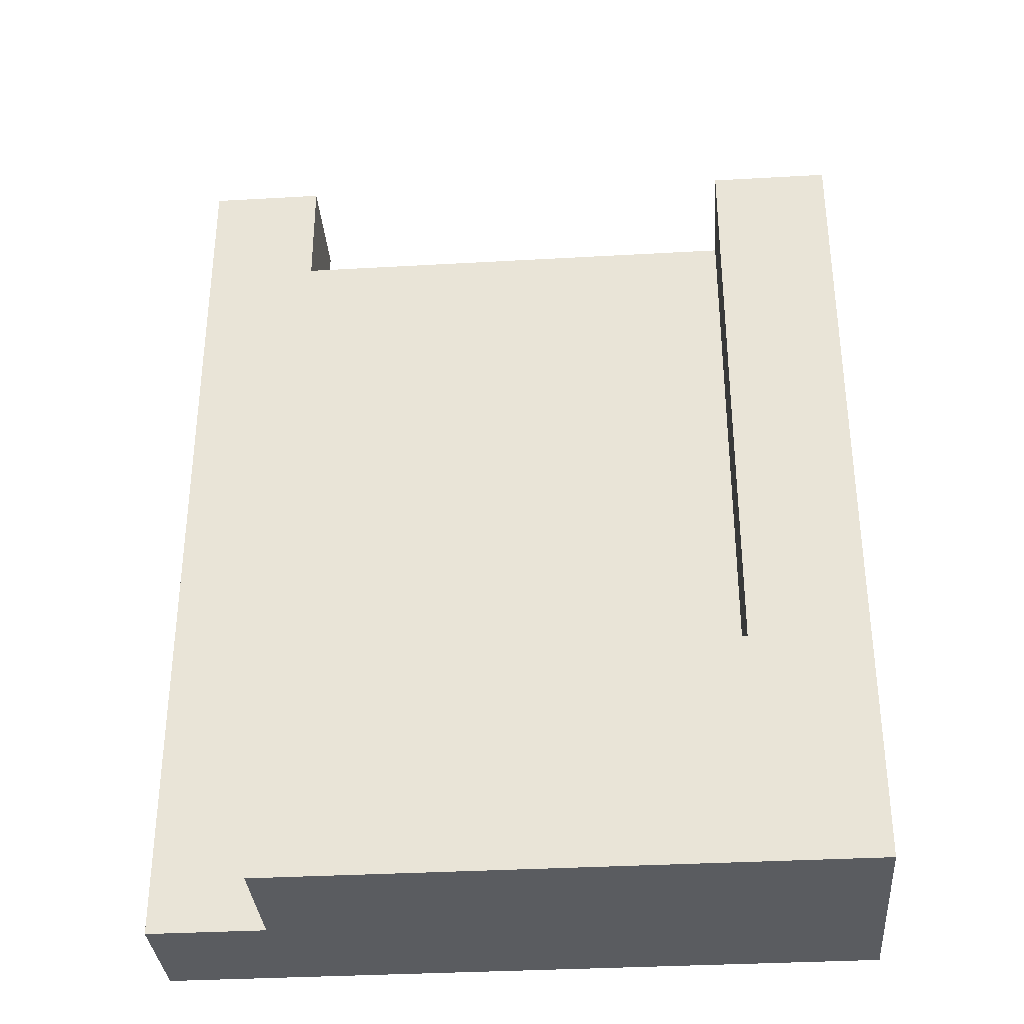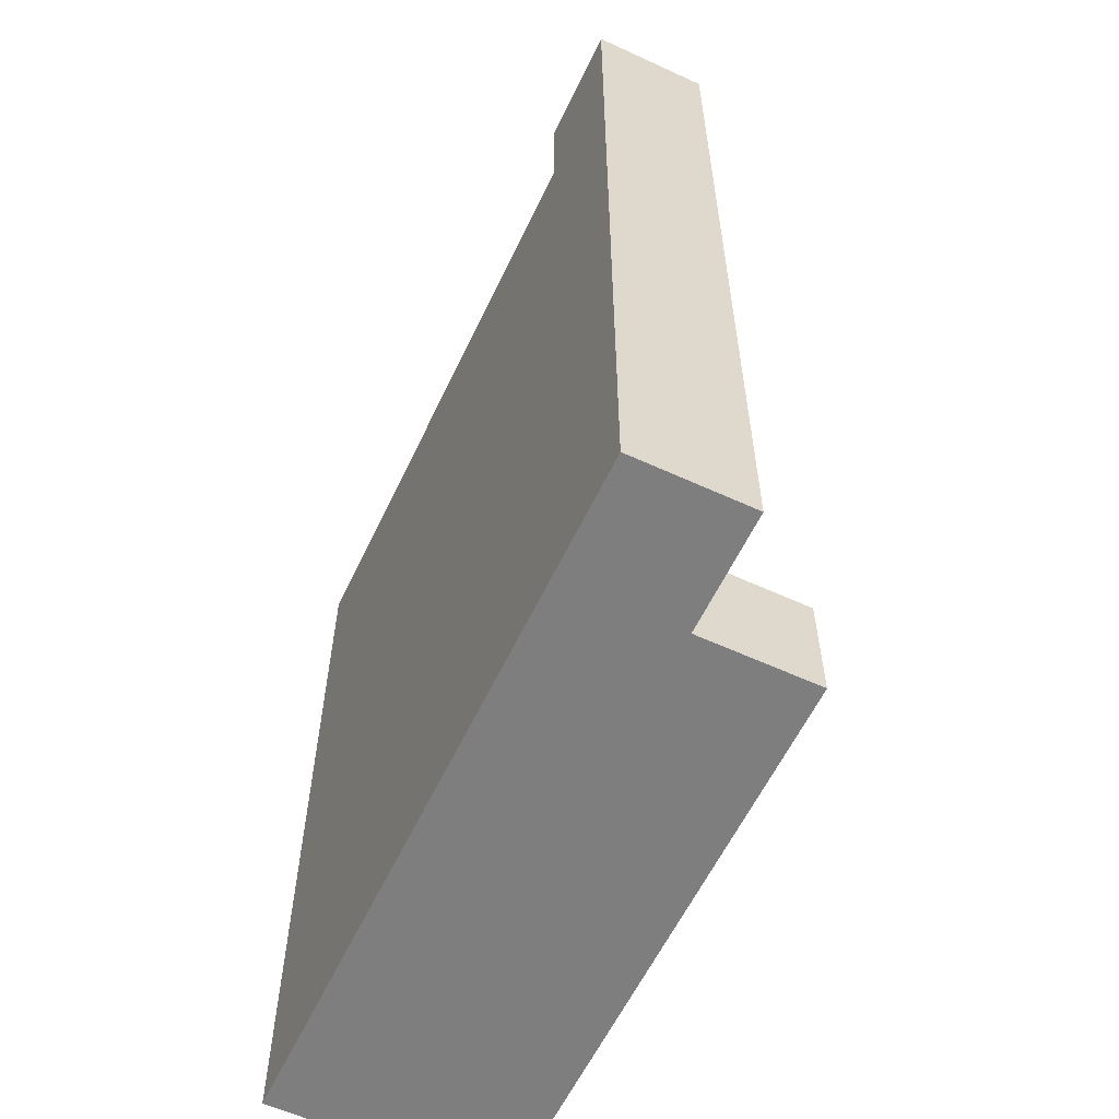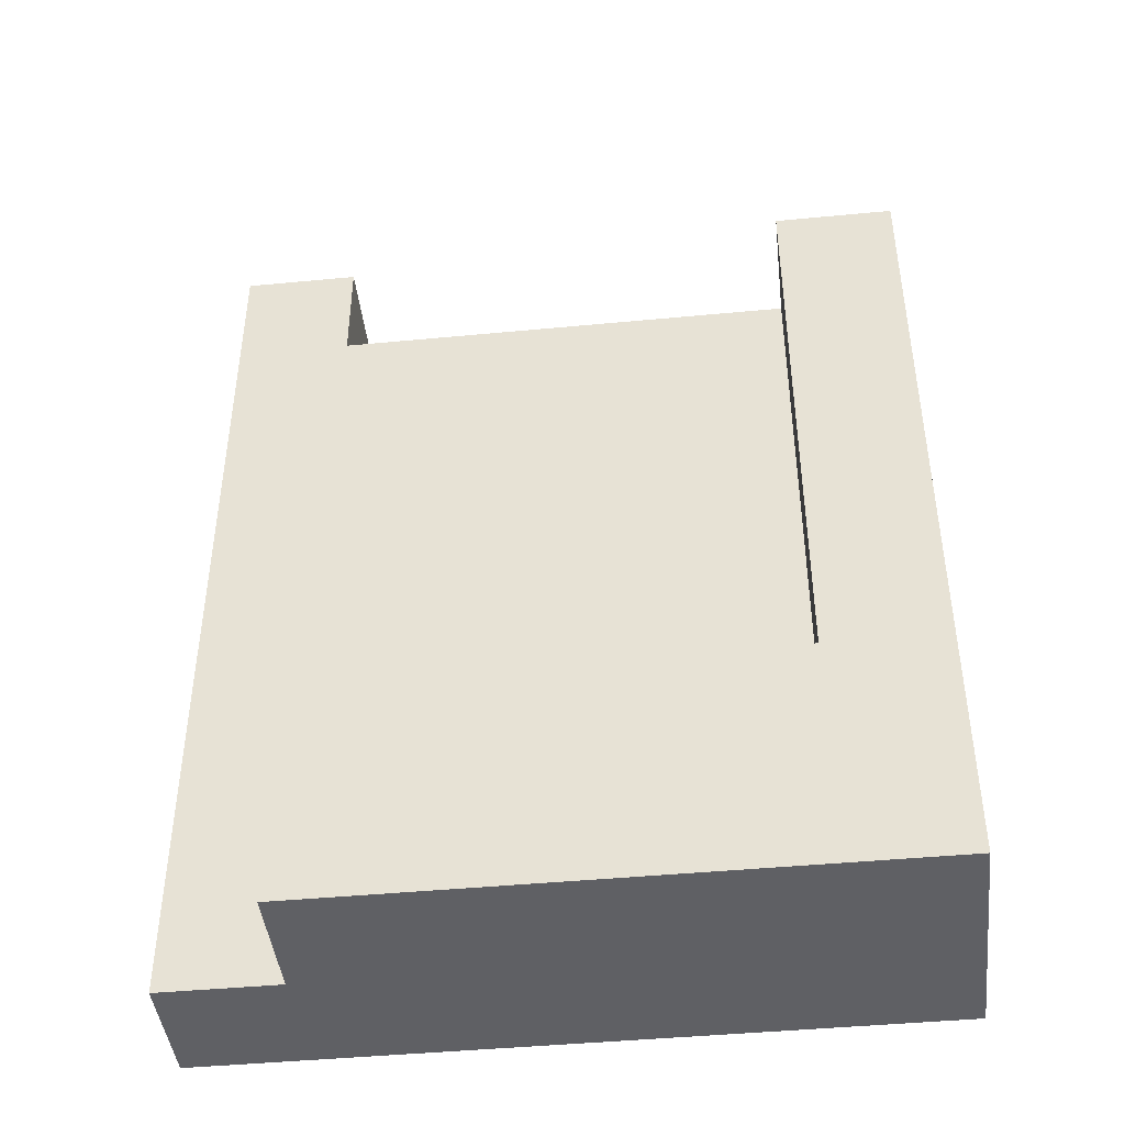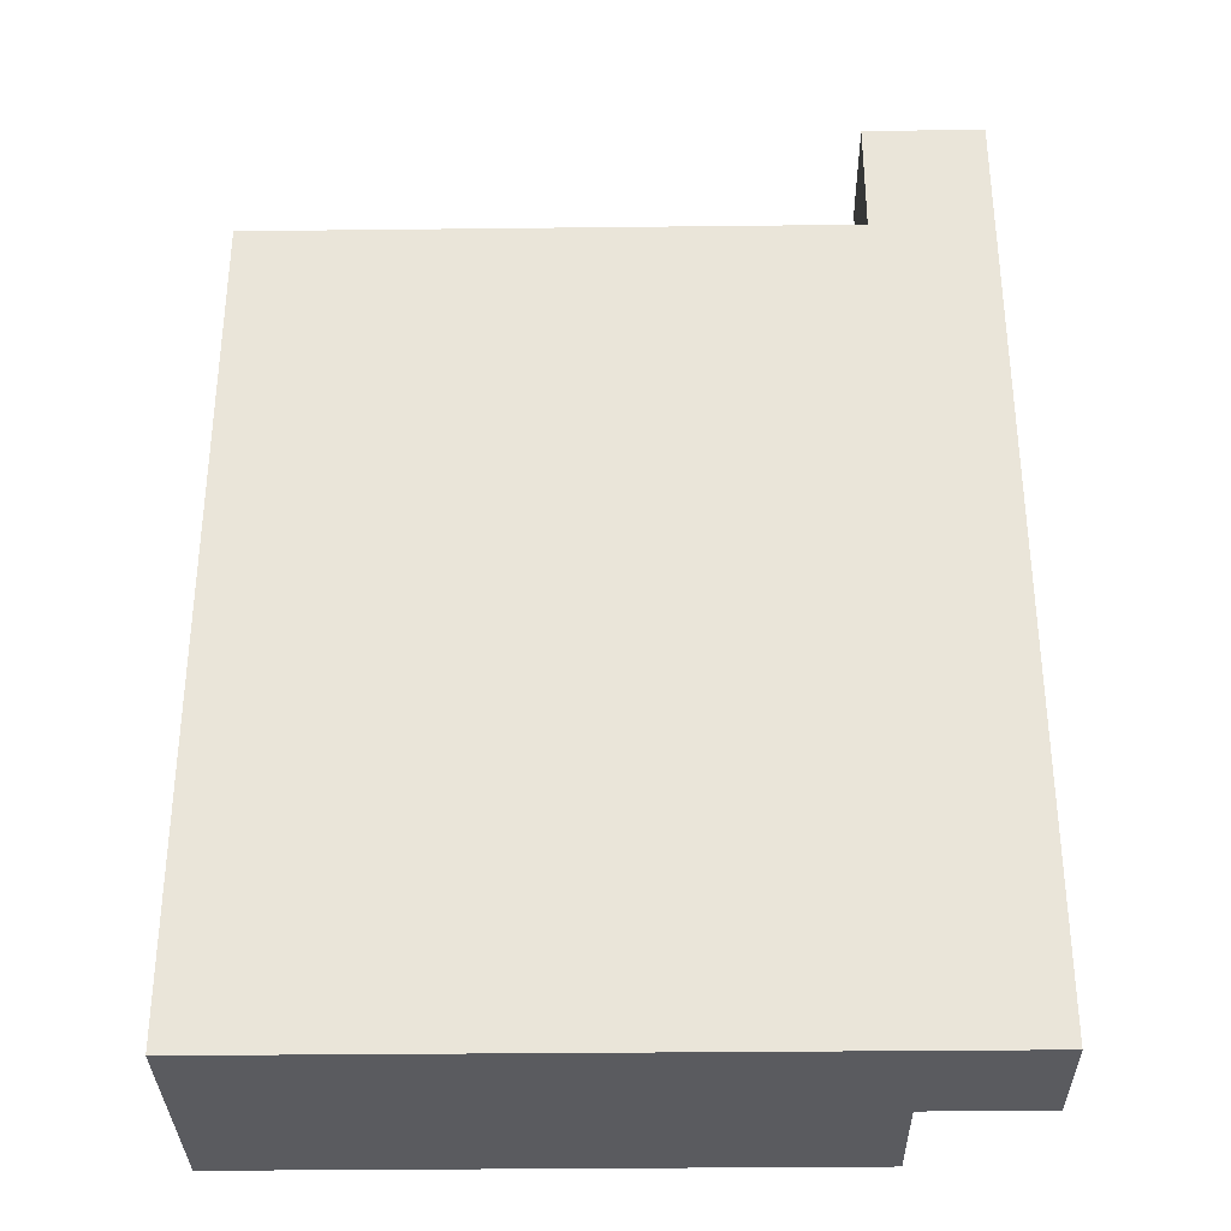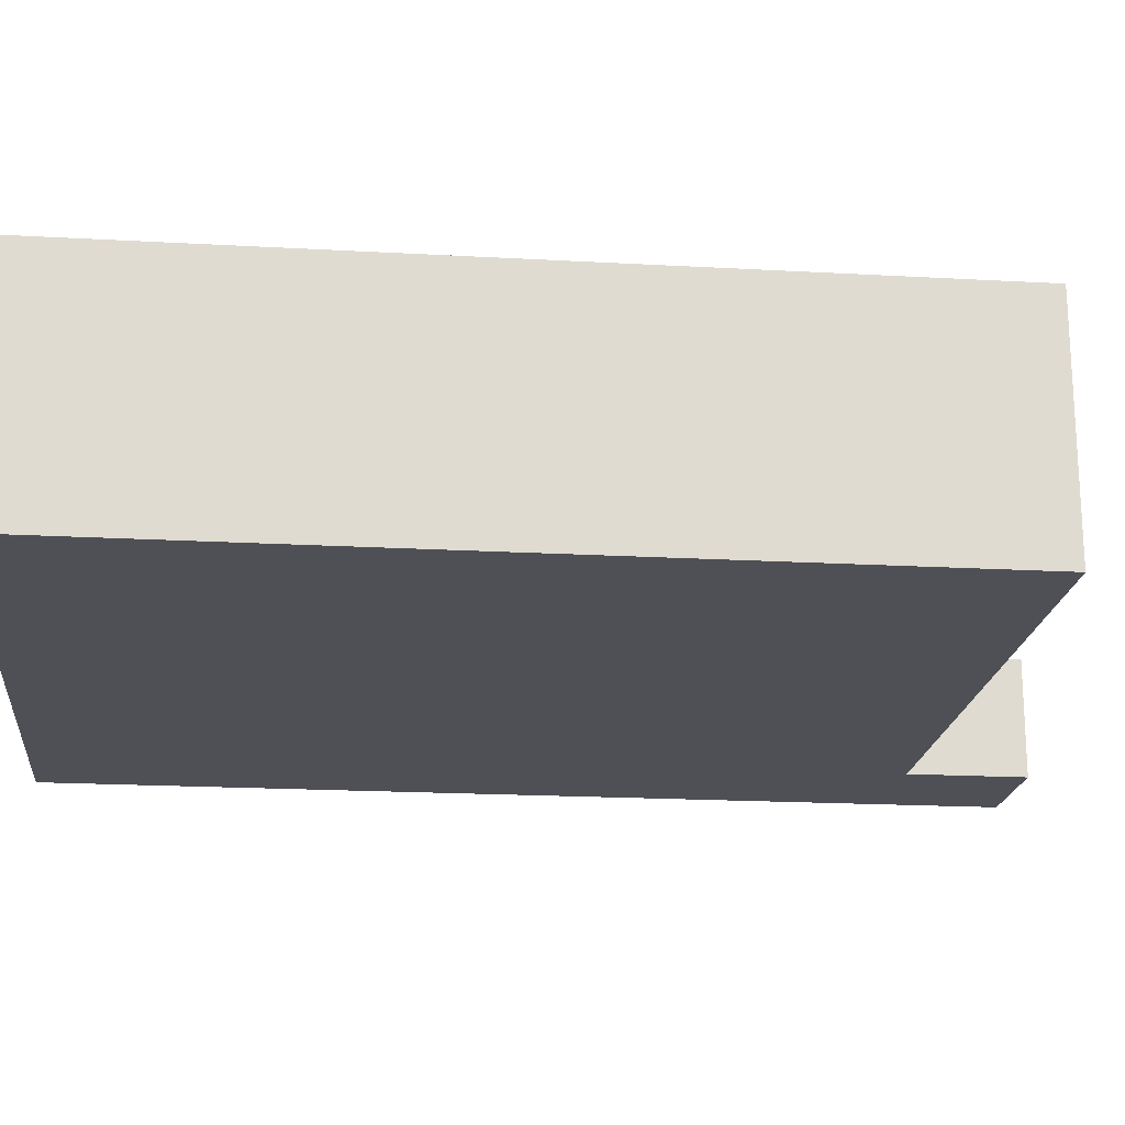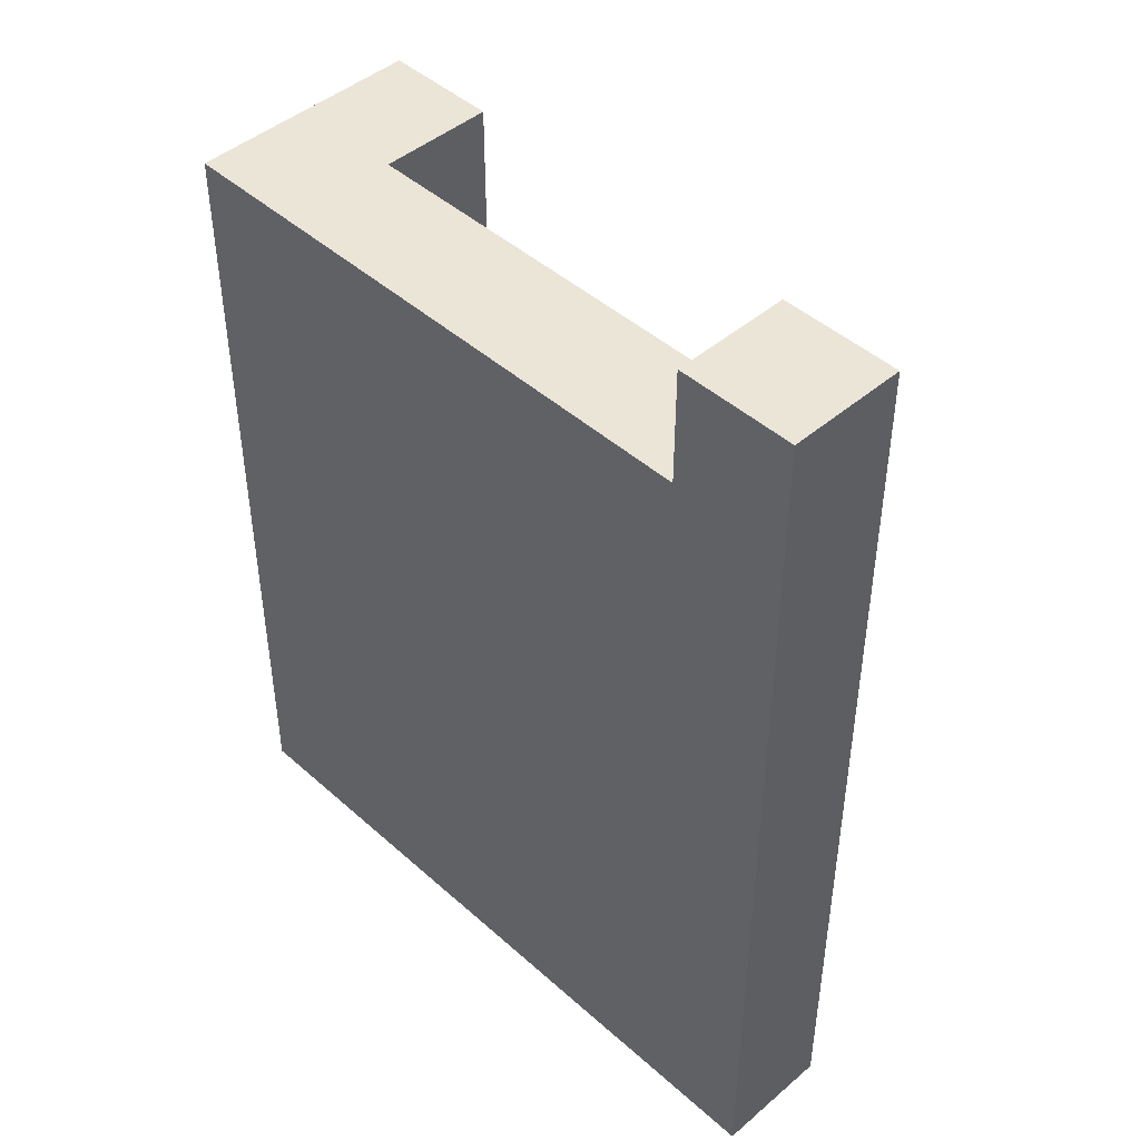
<metadata>
{"format":"obj","ext":"obj","renderer":"f3d","projection":"perspective","resolution":1024,"background":"white","views":[{"elev":-34.2,"azim":-175.6,"up":"+Z"},{"elev":-59.4,"azim":64.7,"up":"+Z"},{"elev":-44.1,"azim":-173.6,"up":"+Z"},{"elev":-33.2,"azim":0.9,"up":"+Z"},{"elev":-19.3,"azim":-96.0,"up":"+Y"},{"elev":45.6,"azim":45.6,"up":"+Z"}]}
</metadata>
<code>
o
v 0 -0.1 0.3
v 0 -0.1 0.1
v 0 -0.1 -0.4
v 0 0.1 0.3
v 0 0.1 0.1
v 0 0.1 -0.4
v 0.5 -0.1 0.4
v 0.5 -0.1 0.3
v 0.5 0 0.4
v 0.5 0 0.3
v 0.1 0 0.3
v 0.1 0 0.1
v 0.1 0 0
v 0.1 0 -0.2
v 0.1 0.1 0.3
v 0.1 0.1 0.1
v 0.1 0.1 -0.2
v 0.3 0 -0.2
v 0.3 0 -0.3
v 0.3 0.1 -0.2
v 0.3 0.1 -0.3
v 0.5 0 -0.3
v 0.5 0 -0.4
v 0.5 0.1 -0.3
v 0.5 0.1 -0.4
v 0.6 -0.1 0.4
v 0.6 -0.1 0.3
v 0.6 -0.1 0.2
v 0.6 -0.1 0.1
v 0.6 -0.1 -0.1
v 0.6 -0.1 -0.4
v 0.6 0 0.4
v 0.6 0 0.3
v 0.6 0 0.2
v 0.6 0 0.1
v 0.6 0 -0.1
v 0.6 0 -0.4
v 0.5 -0.1 0.4
v 0.5 0 0.4
v 0.6 -0.1 0.4
v 0.6 0 0.4
v 0 -0.1 0.3
v 0 0.1 0.3
v 0.1 -0.1 0.3
v 0.1 0 0.3
v 0.1 0.1 0.3
v 0.3 -0.1 0.3
v 0.3 0 0.3
v 0.4 -0.1 0.3
v 0.4 0 0.3
v 0.5 -0.1 0.3
v 0.5 0 0.3
v 0.1 0 -0.2
v 0.1 0.1 -0.2
v 0.2 0 -0.2
v 0.3 0 -0.2
v 0.3 0.1 -0.2
v 0.3 0 -0.3
v 0.3 0.1 -0.3
v 0.4 0 -0.3
v 0.4 0.1 -0.3
v 0.5 0 -0.3
v 0.5 0.1 -0.3
v 0 -0.1 -0.4
v 0 0.1 -0.4
v 0.3 -0.1 -0.4
v 0.3 0.1 -0.4
v 0.4 -0.1 -0.4
v 0.4 0.1 -0.4
v 0.5 0 -0.4
v 0.5 0.1 -0.4
v 0.6 -0.1 -0.4
v 0.6 0 -0.4
v 0.5 -0.1 0.4
v 0.6 -0.1 0.4
v 0 -0.1 0.3
v 0.1 -0.1 0.3
v 0.3 -0.1 0.3
v 0.4 -0.1 0.3
v 0.5 -0.1 0.3
v 0.6 -0.1 0.3
v 0.3 -0.1 0.2
v 0.4 -0.1 0.2
v 0.5 -0.1 0.2
v 0.6 -0.1 0.2
v 0 -0.1 0.1
v 0.1 -0.1 0.1
v 0.2 -0.1 0.1
v 0.4 -0.1 0.1
v 0.5 -0.1 0.1
v 0.6 -0.1 0.1
v 0.1 -0.1 0
v 0.2 -0.1 0
v 0.3 -0.1 0
v 0.5 -0.1 -0.1
v 0.6 -0.1 -0.1
v 0.2 -0.1 -0.2
v 0.3 -0.1 -0.2
v 0.4 -0.1 -0.2
v 0 -0.1 -0.4
v 0.3 -0.1 -0.4
v 0.4 -0.1 -0.4
v 0.6 -0.1 -0.4
v 0.5 0 0.4
v 0.6 0 0.4
v 0.1 0 0.3
v 0.3 0 0.3
v 0.4 0 0.3
v 0.5 0 0.3
v 0.6 0 0.3
v 0.3 0 0.2
v 0.4 0 0.2
v 0.5 0 0.2
v 0.6 0 0.2
v 0.1 0 0.1
v 0.2 0 0.1
v 0.4 0 0.1
v 0.5 0 0.1
v 0.6 0 0.1
v 0.1 0 0
v 0.2 0 0
v 0.3 0 0
v 0.5 0 -0.1
v 0.6 0 -0.1
v 0.1 0 -0.2
v 0.2 0 -0.2
v 0.3 0 -0.2
v 0.4 0 -0.2
v 0.3 0 -0.3
v 0.4 0 -0.3
v 0.5 0 -0.3
v 0.5 0 -0.4
v 0.6 0 -0.4
v 0 0.1 0.3
v 0.1 0.1 0.3
v 0 0.1 0.1
v 0.1 0.1 0.1
v 0.1 0.1 -0.2
v 0.3 0.1 -0.2
v 0.3 0.1 -0.3
v 0.4 0.1 -0.3
v 0.5 0.1 -0.3
v 0 0.1 -0.4
v 0.3 0.1 -0.4
v 0.4 0.1 -0.4
v 0.5 0.1 -0.4
f 4 2 1
f 5 3 2
f 5 2 4
f 6 3 5
f 9 8 7
f 10 8 9
f 11 12 15
f 13 14 16
f 15 12 16
f 12 13 16
f 16 14 17
f 18 19 20
f 20 19 21
f 22 23 24
f 24 23 25
f 26 27 32
f 27 28 33
f 32 27 33
f 28 29 34
f 33 28 34
f 29 30 35
f 34 29 35
f 30 31 36
f 35 30 36
f 36 31 37
f 40 39 38
f 41 39 40
f 44 43 42
f 45 43 44
f 46 43 45
f 47 45 44
f 48 45 47
f 49 48 47
f 50 48 49
f 51 50 49
f 52 50 51
f 55 54 53
f 56 54 55
f 57 54 56
f 60 59 58
f 61 59 60
f 62 61 60
f 63 61 62
f 64 65 66
f 66 65 67
f 66 67 68
f 68 67 69
f 68 69 70
f 70 69 71
f 68 70 72
f 72 70 73
f 80 75 74
f 81 75 80
f 82 79 78
f 82 78 77
f 83 80 79
f 83 79 82
f 84 81 80
f 84 80 83
f 85 81 84
f 86 77 76
f 87 83 82
f 87 77 86
f 87 82 77
f 88 83 87
f 89 84 83
f 89 83 88
f 90 85 84
f 90 84 89
f 91 85 90
f 92 88 87
f 92 87 86
f 93 89 88
f 93 88 92
f 93 90 89
f 94 90 93
f 95 91 90
f 95 90 94
f 96 91 95
f 97 94 93
f 97 93 92
f 98 96 95
f 98 94 97
f 98 95 94
f 99 96 98
f 100 92 86
f 100 97 92
f 100 98 97
f 101 99 98
f 101 98 100
f 102 96 99
f 102 99 101
f 103 96 102
f 104 105 109
f 109 105 110
f 107 108 111
f 106 107 111
f 108 109 112
f 111 108 112
f 109 110 113
f 112 109 113
f 113 110 114
f 111 112 115
f 106 111 115
f 115 112 116
f 112 113 117
f 116 112 117
f 113 114 118
f 117 113 118
f 118 114 119
f 115 116 120
f 116 117 121
f 120 116 121
f 117 118 121
f 121 118 122
f 118 119 123
f 122 118 123
f 123 119 124
f 120 121 125
f 121 122 126
f 125 121 126
f 122 123 127
f 126 122 127
f 123 124 127
f 127 124 128
f 127 128 129
f 128 124 130
f 129 128 130
f 130 124 131
f 131 124 132
f 132 124 133
f 134 135 136
f 136 135 137
f 136 137 138
f 138 139 140
f 136 138 143
f 138 140 143
f 140 141 144
f 143 140 144
f 141 142 145
f 144 141 145
f 145 142 146

</code>
